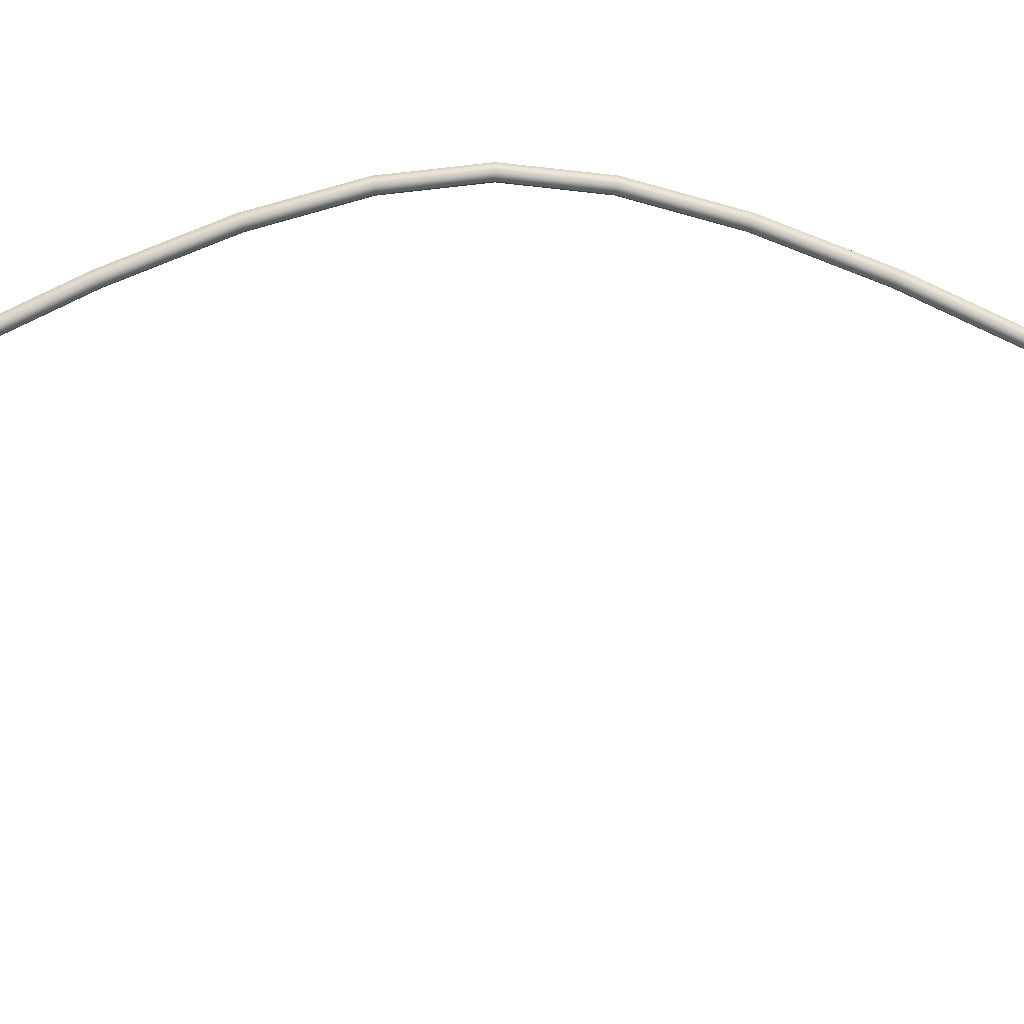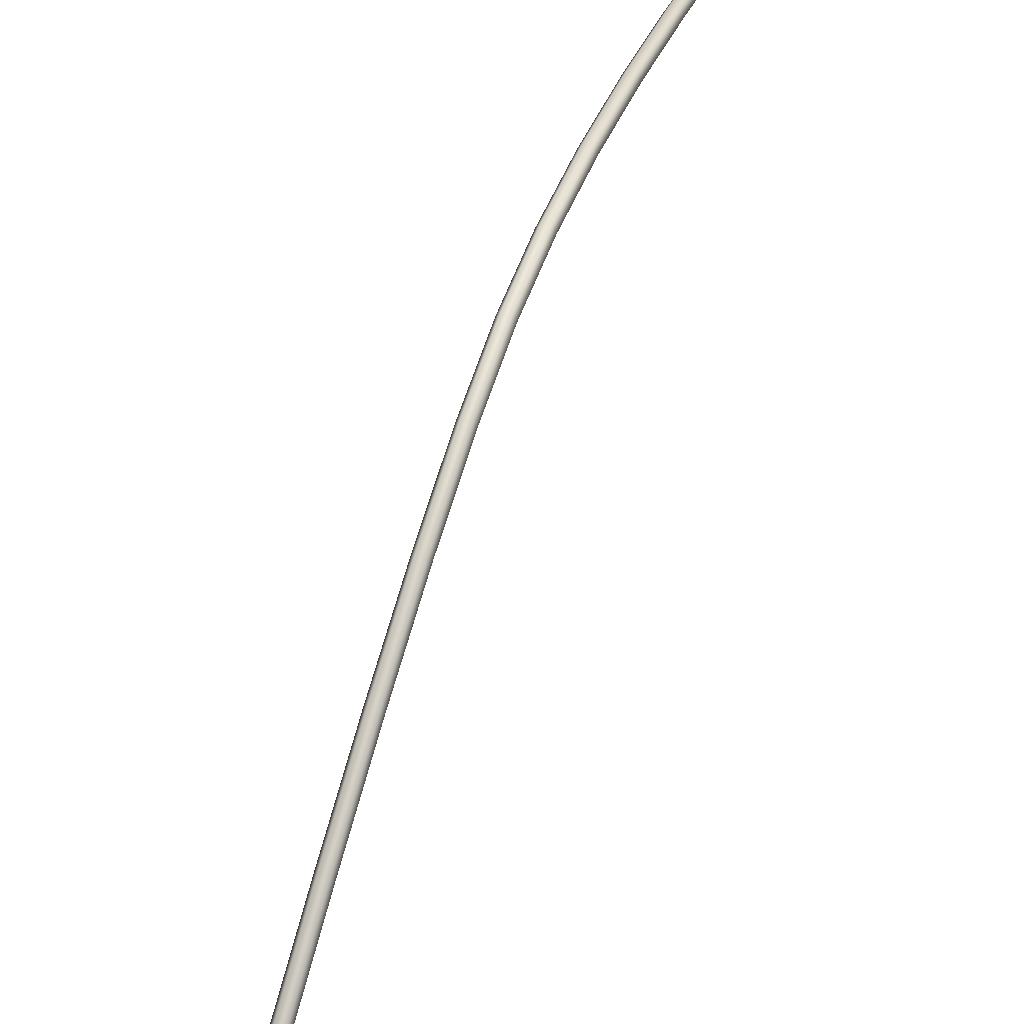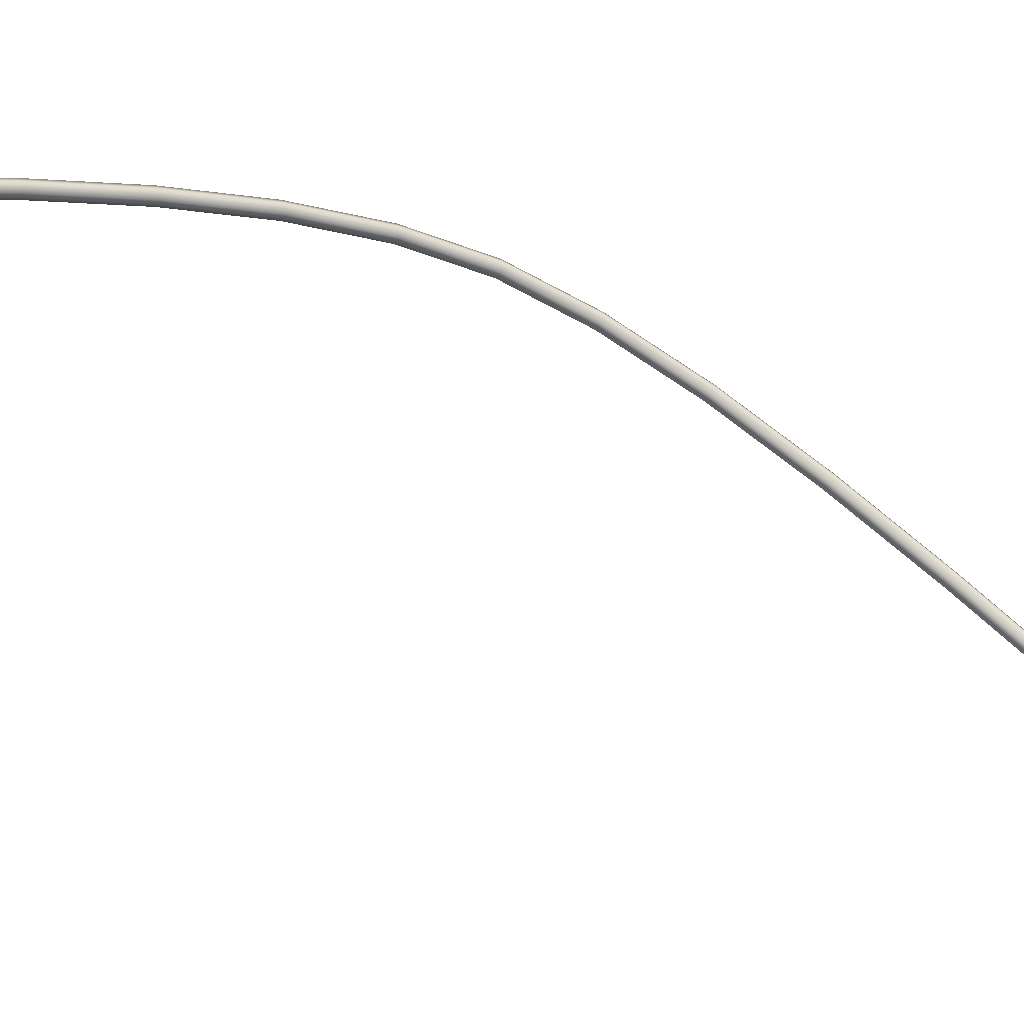
<metadata>
{"format":"obj","ext":"obj","renderer":"f3d","projection":"perspective","resolution":1024,"background":"white","views":[{"elev":-4.5,"azim":-89.7,"up":"+Z"},{"elev":54.7,"azim":-161.9,"up":"+Z"},{"elev":-44.0,"azim":-120.7,"up":"+Z"}]}
</metadata>
<code>
o bow_string.3
v 0.002 1.175 0.003464
v -0.002 1.175 0.003464
v -0.004 1.175 0
v -0.002 1.175 -0.003464
v 0.002 1.175 -0.003464
v 0.004 1.175 0
v 0.003 1.108 0.01489
v -0.003 1.108 0.01489
v -0.006 1.107 0.009838
v -0.003 1.105 0.004783
v 0.003 1.105 0.004783
v 0.006 1.107 0.009838
v 0.004 1.028 0.04349
v -0.004 1.028 0.04349
v -0.008 1.026 0.03704
v -0.004 1.023 0.03059
v 0.004 1.023 0.03059
v 0.008 1.026 0.03704
v 0.004 0.9374 0.08436
v -0.004 0.9374 0.08436
v -0.008 0.9344 0.07812
v -0.004 0.9314 0.07189
v 0.004 0.9314 0.07189
v 0.008 0.9344 0.07812
v 0.004 0.8382 0.1357
v -0.004 0.8382 0.1357
v -0.008 0.835 0.1296
v -0.004 0.8317 0.1235
v 0.004 0.8317 0.1235
v 0.008 0.835 0.1296
v 0.004 0.7329 0.1941
v -0.004 0.7329 0.1941
v -0.008 0.7295 0.1881
v -0.004 0.7261 0.182
v 0.004 0.7261 0.182
v 0.008 0.7295 0.1881
v 0.004 0.6235 0.256
v -0.004 0.6235 0.256
v -0.008 0.6201 0.25
v -0.004 0.6167 0.244
v 0.004 0.6167 0.244
v 0.008 0.6201 0.25
v 0.004 0.5122 0.318
v -0.004 0.5122 0.318
v -0.008 0.5089 0.3119
v -0.004 0.5056 0.3058
v 0.004 0.5056 0.3058
v 0.008 0.5089 0.3119
v 0.004 0.4011 0.3766
v -0.004 0.4011 0.3766
v -0.008 0.398 0.3704
v -0.004 0.3949 0.3642
v 0.004 0.3949 0.3642
v 0.008 0.398 0.3704
v 0.004 0.2923 0.4282
v -0.004 0.2923 0.4282
v -0.008 0.2895 0.4219
v -0.004 0.2868 0.4155
v 0.004 0.2868 0.4155
v 0.008 0.2895 0.4219
v 0.004 0.1878 0.4695
v -0.004 0.1878 0.4695
v -0.008 0.1856 0.463
v -0.004 0.1834 0.4564
v 0.004 0.1834 0.4564
v 0.008 0.1856 0.463
v 0.004 0.08973 0.497
v -0.004 0.08973 0.497
v -0.008 0.08841 0.4902
v -0.004 0.08709 0.4834
v 0.004 0.08709 0.4834
v 0.008 0.08841 0.4902
v 0.004 1e-06 0.5069
v -0.004 1e-06 0.5069
v -0.008 0 0.5
v -0.004 -1e-06 0.4931
v 0.004 -1e-06 0.4931
v 0.008 0 0.5
v 0.004 -0.08998 0.497
v -0.004 -0.08998 0.497
v -0.008 -0.08866 0.4902
v -0.004 -0.08735 0.4834
v 0.004 -0.08735 0.4834
v 0.008 -0.08866 0.4902
v 0.004 -0.1888 0.4695
v -0.004 -0.1888 0.4695
v -0.008 -0.1866 0.463
v -0.004 -0.1844 0.4564
v 0.004 -0.1844 0.4564
v 0.008 -0.1866 0.463
v 0.004 -0.2944 0.4282
v -0.004 -0.2944 0.4282
v -0.008 -0.2917 0.4219
v -0.004 -0.2889 0.4155
v 0.004 -0.2889 0.4155
v 0.008 -0.2917 0.4219
v 0.004 -0.4048 0.3766
v -0.004 -0.4048 0.3766
v -0.008 -0.4017 0.3704
v -0.004 -0.3986 0.3642
v 0.004 -0.3986 0.3642
v 0.008 -0.4017 0.3704
v 0.004 -0.5178 0.318
v -0.004 -0.5178 0.318
v -0.008 -0.5145 0.3119
v -0.004 -0.5112 0.3058
v 0.004 -0.5112 0.3058
v 0.008 -0.5145 0.3119
v 0.004 -0.6313 0.2561
v -0.004 -0.6313 0.2561
v -0.008 -0.6279 0.25
v -0.004 -0.6246 0.2439
v 0.004 -0.6246 0.2439
v 0.008 -0.6279 0.25
v 0.004 -0.7431 0.1942
v -0.004 -0.7431 0.1942
v -0.008 -0.7398 0.1881
v -0.004 -0.7365 0.182
v 0.004 -0.7365 0.182
v 0.008 -0.7398 0.1881
v 0.004 -0.8511 0.1358
v -0.004 -0.8511 0.1358
v -0.008 -0.8479 0.1296
v -0.004 -0.8447 0.1235
v 0.004 -0.8447 0.1235
v 0.008 -0.8479 0.1296
v 0.004 -0.9531 0.0844
v -0.004 -0.9531 0.0844
v -0.008 -0.9502 0.07812
v -0.004 -0.9473 0.07185
v 0.004 -0.9473 0.07185
v 0.008 -0.9502 0.07812
v 0.004 -1.047 0.04352
v -0.004 -1.047 0.04352
v -0.008 -1.044 0.03704
v -0.004 -1.042 0.03056
v 0.004 -1.042 0.03056
v 0.008 -1.044 0.03704
v 0.003 -1.13 0.0149
v -0.003 -1.13 0.0149
v -0.006 -1.128 0.009838
v -0.003 -1.127 0.004773
v 0.003 -1.127 0.004773
v 0.006 -1.128 0.009838
v 0.002 -1.2 0.003464
v -0.002 -1.2 0.003464
v -0.004 -1.2 0
v -0.002 -1.2 -0.003464
v 0.002 -1.2 -0.003464
v 0.004 -1.2 0
f 1 12 6
f 8 1 2
f 9 2 3
f 10 3 4
f 11 4 5
f 6 11 5
f 7 18 12
f 14 7 8
f 15 8 9
f 16 9 10
f 17 10 11
f 12 17 11
f 13 24 18
f 20 13 14
f 21 14 15
f 22 15 16
f 23 16 17
f 18 23 17
f 19 30 24
f 26 19 20
f 27 20 21
f 28 21 22
f 29 22 23
f 24 29 23
f 25 36 30
f 32 25 26
f 33 26 27
f 34 27 28
f 35 28 29
f 30 35 29
f 31 42 36
f 38 31 32
f 39 32 33
f 40 33 34
f 41 34 35
f 36 41 35
f 37 48 42
f 44 37 38
f 45 38 39
f 46 39 40
f 41 46 40
f 42 47 41
f 43 54 48
f 50 43 44
f 51 44 45
f 52 45 46
f 53 46 47
f 48 53 47
f 49 60 54
f 56 49 50
f 57 50 51
f 58 51 52
f 59 52 53
f 54 59 53
f 55 66 60
f 62 55 56
f 63 56 57
f 64 57 58
f 65 58 59
f 60 65 59
f 61 72 66
f 68 61 62
f 69 62 63
f 70 63 64
f 71 64 65
f 66 71 65
f 67 78 72
f 74 67 68
f 75 68 69
f 76 69 70
f 77 70 71
f 72 77 71
f 79 78 73
f 80 73 74
f 75 80 74
f 76 81 75
f 83 76 77
f 84 77 78
f 85 84 79
f 86 79 80
f 81 86 80
f 82 87 81
f 89 82 83
f 90 83 84
f 91 90 85
f 92 85 86
f 87 92 86
f 88 93 87
f 95 88 89
f 96 89 90
f 97 96 91
f 98 91 92
f 93 98 92
f 94 99 93
f 101 94 95
f 102 95 96
f 103 102 97
f 104 97 98
f 99 104 98
f 100 105 99
f 107 100 101
f 108 101 102
f 109 108 103
f 110 103 104
f 105 110 104
f 106 111 105
f 113 106 107
f 114 107 108
f 115 114 109
f 116 109 110
f 111 116 110
f 112 117 111
f 119 112 113
f 120 113 114
f 121 120 115
f 122 115 116
f 117 122 116
f 118 123 117
f 125 118 119
f 126 119 120
f 127 126 121
f 128 121 122
f 123 128 122
f 124 129 123
f 131 124 125
f 132 125 126
f 133 132 127
f 134 127 128
f 129 134 128
f 130 135 129
f 137 130 131
f 138 131 132
f 139 138 133
f 140 133 134
f 135 140 134
f 136 141 135
f 143 136 137
f 144 137 138
f 145 144 139
f 146 139 140
f 141 146 140
f 142 147 141
f 149 142 143
f 150 143 144
f 1 7 12
f 8 7 1
f 9 8 2
f 10 9 3
f 11 10 4
f 6 12 11
f 7 13 18
f 14 13 7
f 15 14 8
f 16 15 9
f 17 16 10
f 12 18 17
f 13 19 24
f 20 19 13
f 21 20 14
f 22 21 15
f 23 22 16
f 18 24 23
f 19 25 30
f 26 25 19
f 27 26 20
f 28 27 21
f 29 28 22
f 24 30 29
f 25 31 36
f 32 31 25
f 33 32 26
f 34 33 27
f 35 34 28
f 30 36 35
f 31 37 42
f 38 37 31
f 39 38 32
f 40 39 33
f 41 40 34
f 36 42 41
f 37 43 48
f 44 43 37
f 45 44 38
f 46 45 39
f 41 47 46
f 42 48 47
f 43 49 54
f 50 49 43
f 51 50 44
f 52 51 45
f 53 52 46
f 48 54 53
f 49 55 60
f 56 55 49
f 57 56 50
f 58 57 51
f 59 58 52
f 54 60 59
f 55 61 66
f 62 61 55
f 63 62 56
f 64 63 57
f 65 64 58
f 60 66 65
f 61 67 72
f 68 67 61
f 69 68 62
f 70 69 63
f 71 70 64
f 66 72 71
f 67 73 78
f 74 73 67
f 75 74 68
f 76 75 69
f 77 76 70
f 72 78 77
f 79 84 78
f 80 79 73
f 75 81 80
f 76 82 81
f 83 82 76
f 84 83 77
f 85 90 84
f 86 85 79
f 81 87 86
f 82 88 87
f 89 88 82
f 90 89 83
f 91 96 90
f 92 91 85
f 87 93 92
f 88 94 93
f 95 94 88
f 96 95 89
f 97 102 96
f 98 97 91
f 93 99 98
f 94 100 99
f 101 100 94
f 102 101 95
f 103 108 102
f 104 103 97
f 99 105 104
f 100 106 105
f 107 106 100
f 108 107 101
f 109 114 108
f 110 109 103
f 105 111 110
f 106 112 111
f 113 112 106
f 114 113 107
f 115 120 114
f 116 115 109
f 111 117 116
f 112 118 117
f 119 118 112
f 120 119 113
f 121 126 120
f 122 121 115
f 117 123 122
f 118 124 123
f 125 124 118
f 126 125 119
f 127 132 126
f 128 127 121
f 123 129 128
f 124 130 129
f 131 130 124
f 132 131 125
f 133 138 132
f 134 133 127
f 129 135 134
f 130 136 135
f 137 136 130
f 138 137 131
f 139 144 138
f 140 139 133
f 135 141 140
f 136 142 141
f 143 142 136
f 144 143 137
f 145 150 144
f 146 145 139
f 141 147 146
f 142 148 147
f 149 148 142
f 150 149 143

</code>
